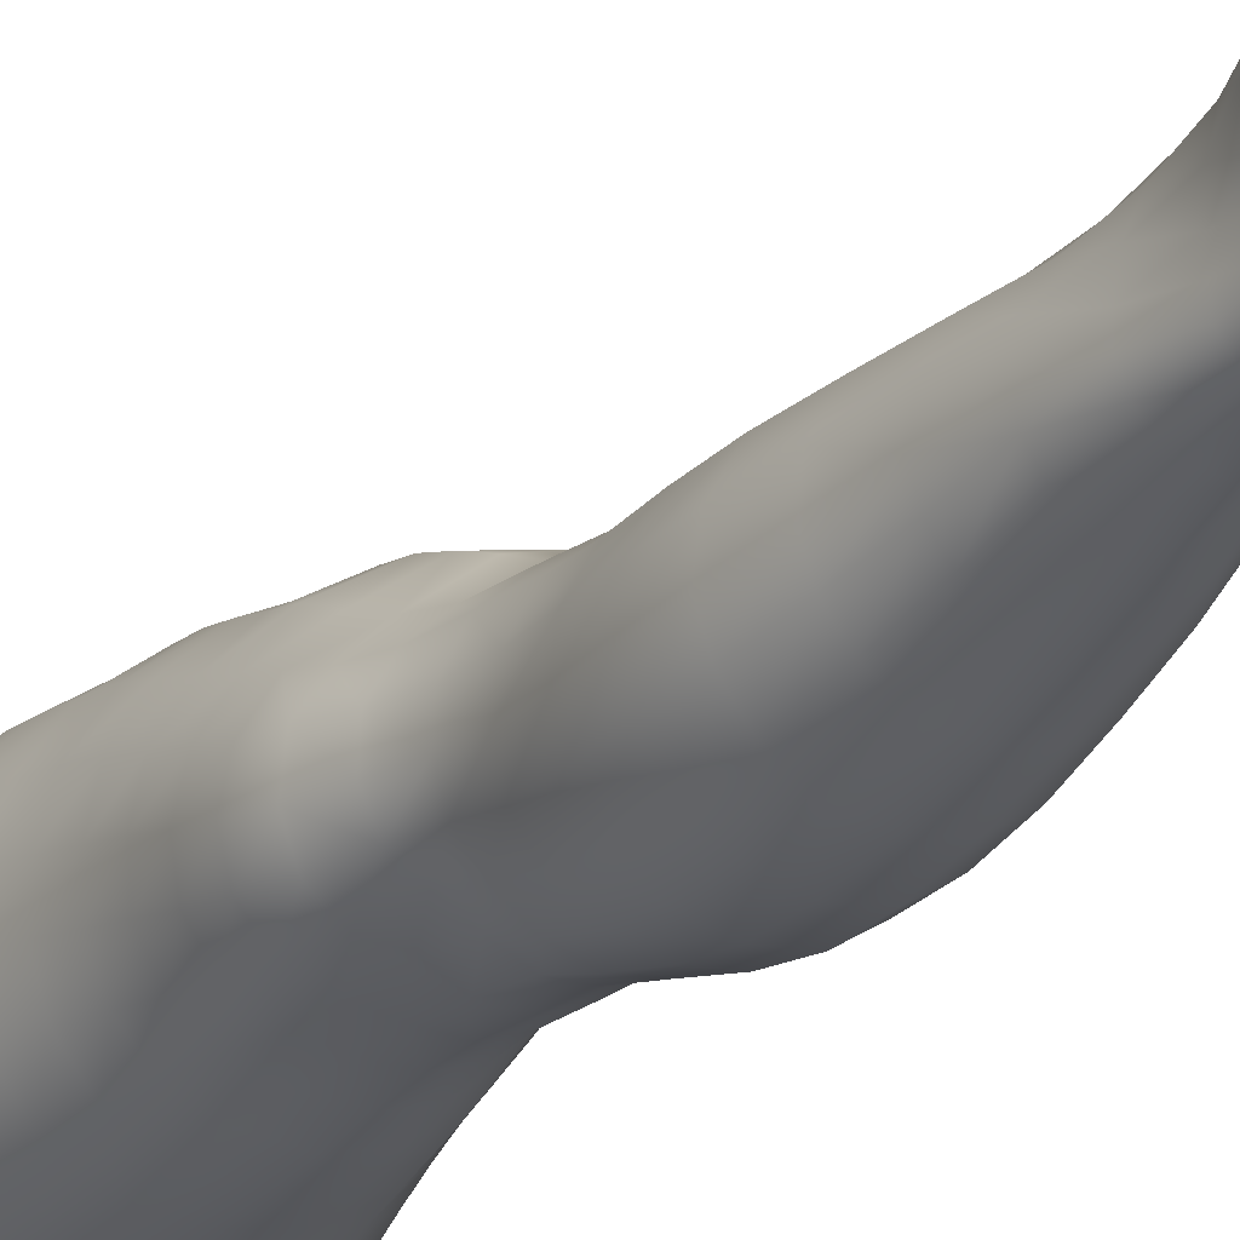
<metadata>
{"format":"obj","ext":"obj","renderer":"f3d","projection":"perspective","resolution":1024,"background":"white","views":[{"elev":-29.5,"azim":-28.5,"up":"+Z"}]}
</metadata>
<code>
o SMPLX-mesh-female.001
v 0.1758 -0.5181 -0.01319
v 0.1707 -0.5227 0.02388
v 0.1443 -0.5134 -0.07028
v 0.1135 -0.5112 -0.08444
v 0.1549 -0.5261 0.05883
v 0.1289 -0.5287 0.08446
v 0.09654 -0.528 0.09549
v 0.07693 -0.5037 -0.08898
v 0.03816 -0.4869 -0.07739
v 0.04556 -0.5235 -0.07759
v 0.07947 -0.5311 -0.0844
v 0.1601 -0.5438 -0.04655
v 0.1667 -0.5143 -0.04614
v 0.1393 -0.5404 -0.06862
v 0.1695 -0.5489 -0.01521
v 0.166 -0.5539 0.02135
v 0.1252 -0.5599 0.08146
v 0.09296 -0.5579 0.09144
v 0.01624 -0.5212 0.0553
v 0.03596 -0.5242 0.07603
v 0.03358 -0.5491 0.06874
v 0.01521 -0.5435 0.04635
v 0.0114 -0.4914 -0.05081
v 0.001348 -0.5002 -0.02293
v 0.00435 -0.5255 -0.03216
v 0.01856 -0.5218 -0.05862
v 0.1158 -0.6163 0.07232
v 0.08431 -0.6148 0.07929
v 0.08877 -0.587 0.08592
v 0.1207 -0.5887 0.07735
v 0.007123 -0.5642 0.01154
v 0.01529 -0.569 0.03655
v 0.01693 -0.5964 0.02698
v 0.01097 -0.5919 0.001859
v 0.01497 -0.6198 -0.006192
v 0.01927 -0.6244 0.01914
v 0.02029 -0.6513 0.009217
v 0.01779 -0.6465 -0.01448
v 0.1507 -0.5584 0.05595
v 0.1534 -0.6105 0.0191
v 0.1403 -0.6152 0.0498
v 0.1455 -0.5874 0.05321
v 0.1593 -0.5828 0.02042
v 0.1119 -0.5372 -0.08104
v 0.00482 -0.5383 0.02157
v 0.004382 -0.5171 0.03163
v 0.01796 -0.5869 -0.04573
v 0.03343 -0.586 -0.06665
v 0.02612 -0.5553 -0.06298
v 0.01065 -0.5564 -0.03939
v 0.1352 -0.5936 -0.06541
v 0.1516 -0.598 -0.0434
v 0.1555 -0.5716 -0.04465
v 0.1371 -0.5675 -0.06662
v 0.1569 -0.604 -0.01414
v 0.1629 -0.577 -0.01412
v 0.1433 -0.6636 0.01634
v 0.129 -0.6676 0.04317
v 0.1346 -0.642 0.04654
v 0.1482 -0.6375 0.01767
v 0.1487 -0.6567 -0.01512
v 0.1524 -0.6307 -0.01468
v 0.1482 -0.6242 -0.04278
v 0.1451 -0.6501 -0.04181
v 0.1313 -0.6445 -0.06217
v 0.1334 -0.6192 -0.06414
v 0.1123 -0.616 -0.07814
v 0.1124 -0.6409 -0.07621
v 0.08791 -0.6138 -0.08347
v 0.06252 -0.6129 -0.08017
v 0.06742 -0.6382 -0.07946
v 0.09066 -0.6389 -0.08164
v 0.03005 -0.6409 -0.05609
v 0.0461 -0.6391 -0.07145
v 0.04003 -0.6136 -0.06943
v 0.02457 -0.6151 -0.05103
v 0.04957 -0.7401 -0.07284
v 0.06754 -0.7376 -0.07577
v 0.06164 -0.7121 -0.07578
v 0.04301 -0.7144 -0.07099
v 0.08426 -0.7354 -0.08039
v 0.1016 -0.7347 -0.08049
v 0.09758 -0.7107 -0.07815
v 0.08003 -0.711 -0.07748
v 0.1272 -0.7163 -0.05693
v 0.1142 -0.712 -0.07189
v 0.118 -0.7362 -0.07355
v 0.1299 -0.7405 -0.05822
v 0.141 -0.7456 -0.03982
v 0.1408 -0.7221 -0.03922
v 0.1395 -0.7513 -0.01841
v 0.1426 -0.7287 -0.01692
v 0.1288 -0.7343 0.006787
v 0.1265 -0.7559 0.003914
v 0.02604 -0.7519 -0.02756
v 0.02628 -0.7468 -0.04723
v 0.02124 -0.7218 -0.04076
v 0.02301 -0.727 -0.02106
v 0.04784 -0.735 0.01828
v 0.0659 -0.7371 0.03834
v 0.06561 -0.7601 0.02726
v 0.05082 -0.7587 0.005826
v 0.1456 -0.6815 -0.0156
v 0.139 -0.6884 0.01471
v 0.1287 -0.6689 -0.05978
v 0.1423 -0.6748 -0.0405
v 0.03448 -0.6654 -0.06142
v 0.05159 -0.6633 -0.07325
v 0.02137 -0.6772 -0.001156
v 0.01913 -0.6722 -0.0233
v 0.09797 -0.6922 0.05387
v 0.1228 -0.6922 0.03973
v 0.1167 -0.7153 0.03549
v 0.09357 -0.7158 0.04905
v 0.1438 -0.7054 -0.01622
v 0.1408 -0.6985 -0.0396
v 0.127 -0.6925 -0.05766
v 0.1126 -0.6886 -0.07187
v 0.09501 -0.6871 -0.07749
v 0.07623 -0.6869 -0.07688
v 0.05661 -0.6875 -0.07479
v 0.03857 -0.6896 -0.06646
v 0.02 -0.697 -0.03236
v 0.02238 -0.7023 -0.01178
v 0.09038 -0.7387 0.04394
v 0.1127 -0.7374 0.02927
v 0.113 -0.7582 0.0229
v 0.08873 -0.7598 0.03412
v 0.08859 -0.7801 0.02369
v 0.06779 -0.7805 0.01656
v 0.08911 -0.7607 -0.08332
v 0.106 -0.7601 -0.08235
v 0.1216 -0.761 -0.07513
v 0.1429 -0.7685 -0.0422
v 0.1374 -0.7751 -0.01791
v 0.1249 -0.7797 0.002937
v 0.1107 -0.779 0.01795
v 0.04144 -0.7978 -0.05351
v 0.03511 -0.7717 -0.04978
v 0.03411 -0.7752 -0.03233
v 0.0409 -0.8011 -0.03601
v 0.05984 -0.7918 -0.07921
v 0.07508 -0.7883 -0.08869
v 0.07298 -0.7631 -0.07705
v 0.05772 -0.7661 -0.07081
v 0.09322 -0.7862 -0.09279
v 0.1118 -0.7856 -0.08976
v 0.129 -0.7859 -0.08159
v 0.1355 -0.7637 -0.06178
v 0.142 -0.7886 -0.06584
v 0.145 -0.794 -0.04306
v 0.138 -0.8003 -0.01404
v 0.1211 -0.8339 0.003589
v 0.1174 -0.8059 0.004589
v 0.1413 -0.8277 -0.01349
v 0.09834 -0.9248 -0.005232
v 0.122 -0.9229 -0.005875
v 0.1193 -0.955 -0.0108
v 0.09799 -0.9571 -0.00981
v 0.0439 -0.8285 -0.03973
v 0.0426 -0.8257 -0.05983
v 0.05963 -0.8195 -0.08886
v 0.0769 -0.816 -0.09868
v 0.1532 -0.85 -0.04624
v 0.1494 -0.8211 -0.0427
v 0.147 -0.8157 -0.06838
v 0.15 -0.8451 -0.0721
v 0.04558 -0.9188 -0.04913
v 0.04447 -0.9167 -0.06902
v 0.04163 -0.8856 -0.068
v 0.04295 -0.8878 -0.04641
v 0.05885 -0.8495 -0.09471
v 0.0592 -0.8804 -0.09816
v 0.07673 -0.8774 -0.1083
v 0.07642 -0.846 -0.105
v 0.1506 -0.9142 -0.05021
v 0.1536 -0.8811 -0.04885
v 0.1511 -0.877 -0.07413
v 0.1486 -0.911 -0.07445
v 0.1446 -0.8561 -0.01733
v 0.1447 -0.8863 -0.02135
v 0.124 -0.8918 -0.002165
v 0.1227 -0.8617 0.001723
v 0.09845 -0.8935 -0.000919
v 0.09625 -0.8641 0.002339
v 0.05699 -0.9849 -0.06712
v 0.05106 -0.9502 -0.06815
v 0.05157 -0.9528 -0.04961
v 0.05763 -0.9878 -0.05039
v 0.07935 -0.9105 -0.1073
v 0.06209 -0.9128 -0.09826
v 0.06714 -0.9466 -0.09412
v 0.08256 -0.9451 -0.1025
v 0.1401 -0.9857 -0.05182
v 0.146 -0.9492 -0.05113
v 0.1436 -0.947 -0.07363
v 0.1369 -0.9833 -0.07294
v 0.117 -0.99 -0.01595
v 0.1385 -0.9519 -0.02618
v 0.1342 -0.9882 -0.0302
v 0.1125 -1.024 -0.0188
v 0.09559 -1.025 -0.01772
v 0.09702 -0.9914 -0.01455
v 0.06405 -1.02 -0.05078
v 0.06158 -1.018 -0.06562
v 0.08396 -1.013 -0.09386
v 0.08437 -0.9798 -0.09737
v 0.07028 -0.9815 -0.08981
v 0.07135 -1.015 -0.08645
v 0.1172 -0.9811 -0.09601
v 0.101 -0.9797 -0.09964
v 0.09959 -1.013 -0.09564
v 0.1143 -1.015 -0.09168
v 0.1293 -1.016 -0.07096
v 0.1294 -0.9819 -0.08695
v 0.1234 -1.015 -0.08336
v 0.1336 -1.018 -0.05142
v 0.1289 -1.022 -0.03135
v 0.0327 -0.5757 0.06126
v 0.03195 -0.6037 0.05221
v 0.03122 -0.6572 0.03242
v 0.03205 -0.6311 0.04358
v 0.03159 -0.6825 0.02068
v 0.03259 -0.7078 0.009469
v 0.03281 -0.7323 -0.001595
v 0.0356 -0.7563 -0.01093
v 0.04165 -0.7799 -0.01584
v 0.04772 -0.8053 -0.01725
v 0.0533 -0.8597 -0.02326
v 0.04352 -0.8576 -0.04328
v 0.05219 -0.8316 -0.02021
v 0.05576 -0.9213 -0.02804
v 0.05363 -0.8898 -0.02573
v 0.06032 -0.9556 -0.03079
v 0.06527 -0.9908 -0.03394
v 0.0711 -1.023 -0.03603
v 0.1345 -0.7118 0.01163
v 0.1123 -0.665 -0.07348
v 0.09295 -0.6632 -0.07898
v 0.0721 -0.6626 -0.07796
v 0.04793 -0.6875 0.04128
v 0.07045 -0.6906 0.05425
v 0.06715 -0.7143 0.04694
v 0.04625 -0.7122 0.03133
v 0.09289 -0.839 0.004283
v 0.07241 -0.8626 -0.007603
v 0.0697 -0.8358 -0.004116
v 0.09098 -0.8159 0.007344
v 0.1182 -0.8124 -0.09777
v 0.1355 -0.8128 -0.08726
v 0.1209 -0.8416 -0.1045
v 0.09762 -0.8135 -0.1014
v 0.09862 -0.8431 -0.1085
v 0.05266 -0.6379 0.06262
v 0.07934 -0.6415 0.07157
v 0.07453 -0.6666 0.06287
v 0.04993 -0.6628 0.05228
v 0.000178 -0.5103 0.005316
v 0.06003 -0.5546 0.08593
v 0.06416 -0.5265 0.09166
v 0.05732 -0.5828 0.07883
v 0.05502 -0.6108 0.07121
v 0.05598 -0.7816 -0.001014
v 0.06609 -0.808 0.000484
v 0.07448 -0.8923 -0.01134
v 0.07601 -0.9237 -0.01484
v 0.07781 -0.957 -0.01861
v 0.07979 -0.9919 -0.02252
v 0.08172 -1.025 -0.02447
v 0.001738 -0.5322 -0.004933
v 0.006096 -0.5599 -0.01373
v 0.01163 -0.5888 -0.0219
v 0.05779 -0.5864 -0.08004
v 0.0852 -0.588 -0.08437
v 0.08252 -0.5606 -0.08453
v 0.05226 -0.5569 -0.07908
v 0.112 -0.5905 -0.0792
v 0.112 -0.5642 -0.07997
v 0.1037 -0.6682 0.05977
v 0.09882 -0.8751 -0.1118
v 0.1203 -0.9088 -0.1058
v 0.121 -0.8737 -0.1074
v 0.09979 -0.9091 -0.1101
v 0.1391 -0.8744 -0.09435
v 0.1382 -0.842 -0.0922
v 0.1421 -0.9182 -0.02346
v 0.1011 -0.9444 -0.1052
v 0.1192 -0.9448 -0.1011
v 0.1342 -0.9454 -0.09017
v 0.1377 -0.9091 -0.09331
v 0.01621 -0.617 -0.02917
v 0.02008 -0.6434 -0.03644
v 0.02307 -0.6683 -0.04381
v 0.02555 -0.6928 -0.05128
v 0.02856 -0.7176 -0.05829
v 0.03485 -0.7427 -0.06311
v 0.0439 -0.7684 -0.06331
v 0.04823 -0.7947 -0.06826
v 0.04187 -0.8552 -0.06469
v 0.04743 -0.8525 -0.08127
v 0.04829 -0.8228 -0.0759
v 0.04747 -0.8833 -0.08446
v 0.05061 -0.9148 -0.0847
v 0.05665 -0.9483 -0.08215
v 0.06433 -1.017 -0.07725
v 0.06171 -0.9828 -0.07959
v 0.1102 -0.6425 0.06658
v 0.06874 -1.05 -0.04868
v 0.07115 -1.076 -0.04498
v 0.07108 -1.074 -0.05972
v 0.06717 -1.048 -0.06339
v 0.08272 -1.043 -0.09086
v 0.07151 -1.045 -0.08295
v 0.09738 -1.043 -0.09279
v 0.09497 -1.07 -0.09061
v 0.1056 -1.07 -0.08464
v 0.1104 -1.044 -0.08817
v 0.1178 -1.044 -0.07947
v 0.1222 -1.073 -0.04902
v 0.1275 -1.047 -0.05019
v 0.1231 -1.045 -0.06802
v 0.1192 -1.072 -0.06582
v 0.1221 -1.051 -0.0311
v 0.1172 -1.075 -0.03006
v 0.1078 -1.053 -0.01957
v 0.07428 -1.052 -0.03365
v 0.07455 -1.077 -0.02909
v 0.08192 -1.07 -0.08869
v 0.07357 -1.072 -0.07921
v 0.06709 -1.047 -0.07343
v 0.07226 -1.073 -0.06975
v 0.0707 -1.101 -0.05551
v 0.06376 -1.101 -0.04113
v 0.08124 -1.097 -0.0886
v 0.07576 -1.099 -0.07661
v 0.1029 -1.096 -0.08231
v 0.09331 -1.096 -0.09164
v 0.1205 -1.097 -0.06445
v 0.1131 -1.071 -0.07559
v 0.1117 -1.097 -0.07319
v 0.1214 -1.098 -0.04872
v 0.1157 -1.099 -0.02705
v 0.0706 -1.101 -0.02329
v 0.07386 -1.1 -0.06621
v 0.08239 -1.054 -0.02241
v 0.08186 -1.078 -0.01817
v 0.09373 -1.054 -0.01758
v 0.1046 -1.077 -0.01796
v 0.09259 -1.078 -0.01456
v 0.07951 -1.1 -0.01054
v 0.1036 -1.101 -0.01336
v 0.0919 -1.1 -0.008143
v 0.1224 -1.117 -0.06635
v 0.1259 -1.117 -0.05058
v 0.1122 -1.116 -0.07623
v 0.093 -1.116 -0.09501
v 0.104 -1.115 -0.08662
v 0.07769 -1.117 -0.00126
v 0.06938 -1.119 -0.0177
v 0.09198 -1.116 0.003002
v 0.106 -1.117 -0.003843
v 0.0628 -1.121 -0.03802
v 0.06759 -1.121 -0.05396
v 0.07233 -1.12 -0.06473
v 0.08057 -1.117 -0.08934
v 0.07577 -1.119 -0.07527
v 0.1178 -1.12 -0.02359
v 0.08982 -0.7971 0.01274
v 0.07567 -0.7948 0.008958
v 0.1056 -0.7946 0.01253
f 8 10 9
f 17 7 18
f 27 29 28
f 31 33 32
f 35 37 36
f 6 39 5
f 40 42 41
f 51 53 52
f 22 46 45
f 55 43 40
f 62 64 63
f 73 75 74
f 69 71 70
f 77 79 78
f 95 97 96
f 85 87 86
f 89 92 91
f 64 105 65
f 116 85 117
f 82 131 81
f 134 150 149
f 119 84 120
f 180 182 181
f 194 196 195
f 218 198 201
f 142 144 143
f 210 212 211
f 37 223 221
f 183 184 182
f 189 205 204
f 111 113 112
f 168 170 169
f 133 147 132
f 124 225 224
f 156 158 157
f 220 32 33
f 214 215 197
f 221 36 37
f 109 38 110
f 91 134 89
f 225 95 226
f 13 15 12
f 80 121 79
f 99 101 100
f 143 162 142
f 229 160 230
f 189 234 188
f 145 78 144
f 190 192 191
f 226 140 227
f 165 180 164
f 232 171 168
f 241 243 242
f 251 252 249
f 93 113 126
f 105 118 238
f 254 256 255
f 124 110 123
f 9 26 23
f 221 241 257
f 102 227 263
f 264 231 247
f 24 270 258
f 273 275 274
f 274 278 277
f 70 74 75
f 111 256 242
f 244 100 243
f 61 106 64
f 107 74 108
f 72 240 71
f 79 120 84
f 185 265 184
f 211 288 210
f 268 202 203
f 195 200 194
f 104 115 103
f 292 110 38
f 294 107 122
f 294 97 123
f 297 96 296
f 191 304 303
f 57 59 58
f 280 175 253
f 81 144 78
f 88 90 89
f 203 267 268
f 197 217 214
f 235 204 236
f 94 135 91
f 281 289 288
f 116 103 115
f 239 68 238
f 50 272 271
f 299 301 300
f 206 211 212
f 145 298 297
f 66 68 67
f 1 16 15
f 149 89 134
f 286 177 181
f 80 296 295
f 76 292 291
f 240 121 108
f 251 284 282
f 106 117 105
f 227 141 228
f 30 18 29
f 54 12 53
f 31 270 271
f 276 11 275
f 222 262 220
f 53 15 56
f 56 16 43
f 275 44 278
f 55 63 52
f 104 58 112
f 274 70 273
f 259 219 261
f 219 22 32
f 182 286 181
f 282 253 251
f 179 284 178
f 164 181 177
f 173 303 302
f 161 230 160
f 162 175 172
f 166 151 165
f 183 155 153
f 185 153 245
f 248 247 245
f 252 147 249
f 262 255 28
f 193 283 287
f 34 36 33
f 161 298 301
f 232 188 234
f 23 25 24
f 308 310 309
f 312 209 206
f 314 316 315
f 329 330 313
f 323 319 320
f 323 201 325
f 332 309 310
f 336 315 316
f 310 344 332
f 176 199 195
f 281 280 282
f 197 289 196
f 146 163 143
f 235 267 234
f 165 152 155
f 267 156 266
f 341 322 319
f 193 208 192
f 43 39 42
f 247 229 246
f 327 345 326
f 202 345 347
f 347 348 325
f 311 204 205
f 214 320 321
f 308 236 204
f 218 320 217
f 314 206 212
f 346 343 350
f 213 318 317
f 353 340 338
f 352 358 360
f 184 157 182
f 184 266 156
f 324 325 348
f 83 118 86
f 138 140 139
f 87 132 82
f 115 90 116
f 132 146 131
f 206 208 207
f 135 151 134
f 172 174 173
f 186 188 187
f 138 160 141
f 153 152 154
f 176 178 177
f 224 99 244
f 266 234 267
f 233 230 171
f 102 225 226
f 92 237 93
f 362 343 333
f 363 333 332
f 356 334 337
f 342 354 341
f 351 367 342
f 129 369 368
f 102 130 101
f 313 328 329
f 260 18 7
f 28 261 262
f 248 370 368
f 369 248 368
f 279 255 256
f 351 349 352
f 307 28 255
f 257 242 256
f 265 232 266
f 273 75 48
f 174 191 173
f 27 59 41
f 32 45 31
f 112 237 104
f 17 42 39
f 126 94 93
f 114 126 113
f 30 41 42
f 137 128 129
f 60 41 59
f 88 133 87
f 285 178 284
f 45 258 270
f 138 297 298
f 208 305 306
f 215 213 210
f 162 300 301
f 119 238 118
f 263 369 130
f 172 302 300
f 34 271 272
f 290 196 289
f 170 300 302
f 280 190 174
f 54 277 278
f 187 303 304
f 29 259 261
f 96 295 296
f 35 272 291
f 340 316 339
f 339 317 318
f 123 293 294
f 370 136 137
f 72 67 68
f 305 313 330
f 207 287 211
f 16 5 39
f 331 311 330
f 331 335 344
f 215 288 289
f 14 278 44
f 160 228 141
f 355 336 340
f 259 20 21
f 47 49 48
f 125 127 126
f 248 153 154
f 142 301 298
f 290 282 284
f 123 98 124
f 245 246 185
f 25 271 270
f 242 114 111
f 131 143 144
f 81 83 82
f 129 101 130
f 128 100 101
f 93 91 92
f 198 199 158
f 194 218 217
f 122 295 294
f 65 238 68
f 261 220 262
f 136 152 135
f 201 203 202
f 244 223 224
f 268 236 269
f 58 307 279
f 57 103 61
f 186 305 205
f 61 60 57
f 11 4 44
f 164 166 165
f 150 250 148
f 250 167 285
f 179 195 196
f 246 233 265
f 287 281 288
f 159 198 158
f 192 306 304
f 48 76 47
f 50 26 49
f 109 224 223
f 51 67 277
f 52 66 51
f 349 350 352
f 361 352 360
f 171 299 170
f 188 169 187
f 319 321 320
f 312 315 328
f 334 329 328
f 324 341 319
f 40 62 55
f 47 291 272
f 348 342 324
f 167 177 178
f 317 212 213
f 337 357 356
f 205 330 311
f 338 339 322
f 326 269 236
f 350 359 358
f 49 10 276
f 326 309 327
f 333 327 309
f 337 328 315
f 220 36 222
f 325 202 347
f 322 318 321
f 347 346 349
f 129 370 137
f 52 56 55
f 253 163 252
f 344 366 364
f 186 304 306
f 38 291 292
f 285 249 250
f 169 302 303
f 199 157 158
f 82 86 87
f 338 354 353
f 48 276 273
f 297 77 145
f 73 293 292
f 125 243 100
f 14 4 3
f 222 257 254
f 263 228 264
f 149 148 133
f 69 277 67
f 86 117 85
f 112 279 111
f 216 321 318
f 148 249 147
f 332 364 363
f 365 335 334
f 71 108 74
f 95 139 140
f 120 239 119
f 84 78 79
f 136 127 137
f 65 63 64
f 108 122 107
f 12 3 13
f 19 21 20
f 8 11 10
f 17 6 7
f 27 30 29
f 31 34 33
f 35 38 37
f 6 17 39
f 40 43 42
f 51 54 53
f 22 19 46
f 55 56 43
f 62 61 64
f 73 76 75
f 69 72 71
f 77 80 79
f 95 98 97
f 85 88 87
f 89 90 92
f 64 106 105
f 116 90 85
f 82 132 131
f 134 151 150
f 119 83 84
f 180 183 182
f 194 197 196
f 218 200 198
f 142 145 144
f 210 213 212
f 37 109 223
f 183 185 184
f 189 186 205
f 111 114 113
f 168 171 170
f 133 148 147
f 124 98 225
f 156 159 158
f 220 219 32
f 214 216 215
f 221 222 36
f 109 37 38
f 91 135 134
f 225 98 95
f 13 1 15
f 80 122 121
f 99 102 101
f 143 163 162
f 229 231 160
f 189 235 234
f 145 77 78
f 190 193 192
f 226 95 140
f 165 155 180
f 232 233 171
f 241 244 243
f 251 253 252
f 93 237 113
f 105 117 118
f 254 257 256
f 124 109 110
f 9 10 26
f 221 223 241
f 102 226 227
f 264 228 231
f 24 25 270
f 273 276 275
f 274 275 278
f 70 71 74
f 111 279 256
f 244 99 100
f 61 103 106
f 107 73 74
f 72 239 240
f 79 121 120
f 185 246 265
f 211 287 288
f 268 269 202
f 195 199 200
f 104 237 115
f 292 293 110
f 294 293 107
f 294 295 97
f 297 139 96
f 191 192 304
f 57 60 59
f 280 174 175
f 81 131 144
f 88 85 90
f 203 159 267
f 197 194 217
f 235 189 204
f 94 136 135
f 281 290 289
f 116 106 103
f 239 72 68
f 50 47 272
f 299 161 301
f 206 207 211
f 145 142 298
f 66 65 68
f 1 2 16
f 149 88 89
f 286 176 177
f 80 77 296
f 76 73 292
f 240 120 121
f 251 285 284
f 106 116 117
f 227 140 141
f 30 17 18
f 54 14 12
f 31 45 270
f 276 10 11
f 222 254 262
f 53 12 15
f 56 15 16
f 275 11 44
f 55 62 63
f 104 57 58
f 274 69 70
f 259 21 219
f 219 21 22
f 182 157 286
f 282 280 253
f 179 290 284
f 164 180 181
f 173 191 303
f 161 299 230
f 162 163 175
f 166 150 151
f 183 180 155
f 185 183 153
f 248 264 247
f 252 146 147
f 262 254 255
f 193 190 283
f 34 35 36
f 161 138 298
f 232 168 188
f 23 26 25
f 308 311 310
f 312 313 209
f 314 317 316
f 329 331 330
f 323 324 319
f 323 218 201
f 332 333 309
f 336 337 315
f 310 331 344
f 176 286 199
f 281 283 280
f 197 215 289
f 146 252 163
f 235 268 267
f 165 151 152
f 267 159 156
f 341 338 322
f 193 207 208
f 43 16 39
f 247 231 229
f 327 346 345
f 202 269 345
f 347 349 348
f 311 308 204
f 214 217 320
f 308 326 236
f 218 323 320
f 314 312 206
f 346 327 343
f 213 216 318
f 353 355 340
f 352 350 358
f 184 156 157
f 184 265 266
f 324 323 325
f 83 119 118
f 138 141 140
f 87 133 132
f 115 92 90
f 132 147 146
f 206 209 208
f 135 152 151
f 172 175 174
f 186 189 188
f 138 161 160
f 153 155 152
f 176 179 178
f 224 225 99
f 266 232 234
f 233 229 230
f 102 99 225
f 92 115 237
f 362 359 343
f 363 362 333
f 356 365 334
f 342 367 354
f 351 361 367
f 129 130 369
f 102 263 130
f 313 312 328
f 260 259 18
f 28 29 261
f 248 154 370
f 369 264 248
f 279 307 255
f 351 348 349
f 307 27 28
f 257 241 242
f 265 233 232
f 273 70 75
f 174 190 191
f 27 307 59
f 32 22 45
f 112 113 237
f 17 30 42
f 126 127 94
f 114 125 126
f 30 27 41
f 137 127 128
f 60 40 41
f 88 149 133
f 285 167 178
f 45 46 258
f 138 139 297
f 208 209 305
f 215 216 213
f 162 172 300
f 119 239 238
f 263 264 369
f 172 173 302
f 34 31 271
f 290 179 196
f 170 299 300
f 280 283 190
f 54 51 277
f 187 169 303
f 29 18 259
f 96 97 295
f 35 34 272
f 340 336 316
f 339 316 317
f 123 110 293
f 370 154 136
f 72 69 67
f 305 209 313
f 207 193 287
f 16 2 5
f 331 310 311
f 331 329 335
f 215 210 288
f 14 54 278
f 160 231 228
f 355 357 336
f 259 260 20
f 47 50 49
f 125 128 127
f 248 245 153
f 142 162 301
f 290 281 282
f 123 97 98
f 245 247 246
f 25 50 271
f 242 243 114
f 131 146 143
f 81 84 83
f 129 128 101
f 128 125 100
f 93 94 91
f 198 200 199
f 194 200 218
f 122 80 295
f 65 105 238
f 261 219 220
f 136 154 152
f 201 198 203
f 244 241 223
f 268 235 236
f 58 59 307
f 57 104 103
f 186 306 305
f 61 62 60
f 11 8 4
f 164 167 166
f 150 166 250
f 250 166 167
f 179 176 195
f 246 229 233
f 287 283 281
f 159 203 198
f 192 208 306
f 48 75 76
f 50 25 26
f 109 124 224
f 51 66 67
f 52 63 66
f 349 346 350
f 361 351 352
f 171 230 299
f 188 168 169
f 319 322 321
f 312 314 315
f 334 335 329
f 324 342 341
f 40 60 62
f 47 76 291
f 348 351 342
f 167 164 177
f 317 314 212
f 337 336 357
f 205 305 330
f 338 340 339
f 326 345 269
f 350 343 359
f 49 26 10
f 326 308 309
f 333 343 327
f 337 334 328
f 220 33 36
f 325 201 202
f 322 339 318
f 347 345 346
f 129 368 370
f 52 53 56
f 253 175 163
f 344 335 366
f 186 187 304
f 38 35 291
f 285 251 249
f 169 170 302
f 199 286 157
f 82 83 86
f 338 341 354
f 48 49 276
f 297 296 77
f 73 107 293
f 125 114 243
f 14 44 4
f 222 221 257
f 263 227 228
f 149 150 148
f 69 274 277
f 86 118 117
f 112 58 279
f 216 214 321
f 148 250 249
f 332 344 364
f 365 366 335
f 71 240 108
f 95 96 139
f 120 240 239
f 84 81 78
f 136 94 127
f 65 66 63
f 108 121 122
f 12 14 3
f 19 22 21

</code>
